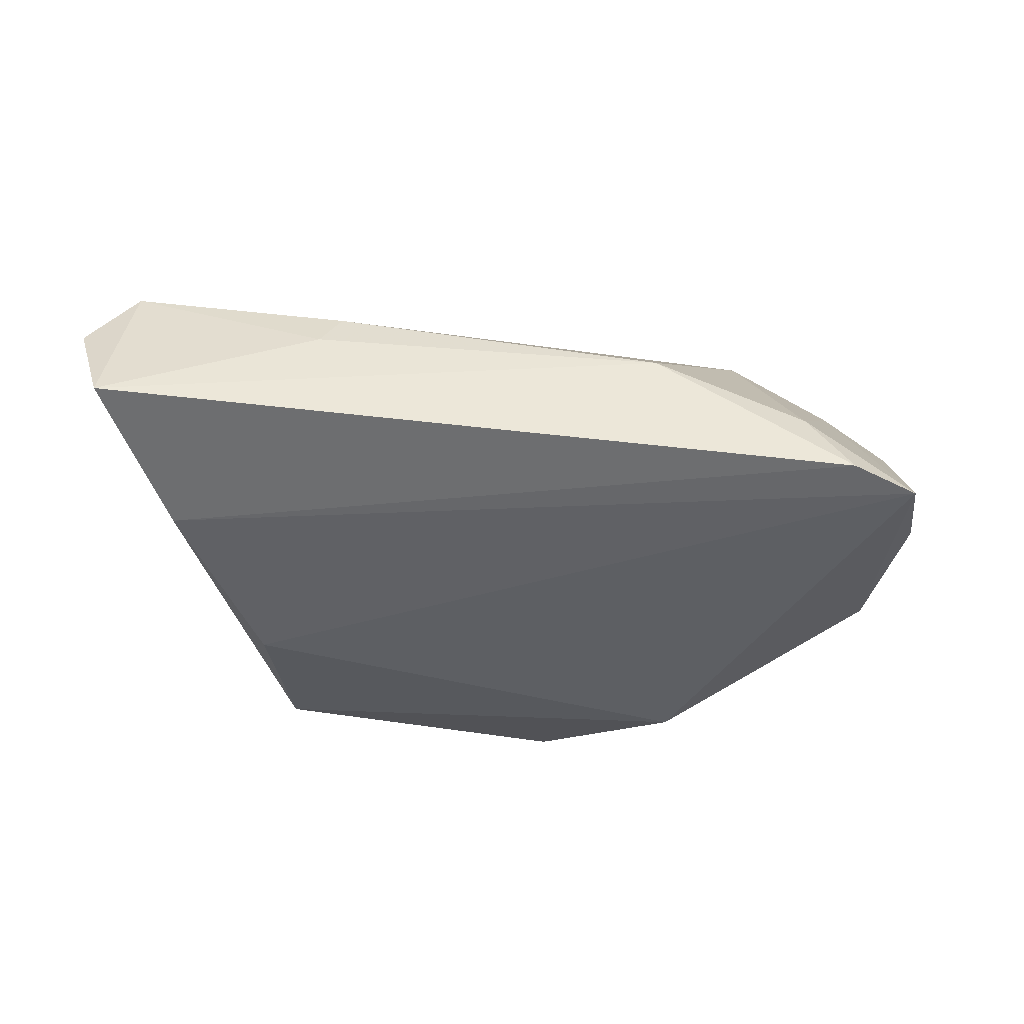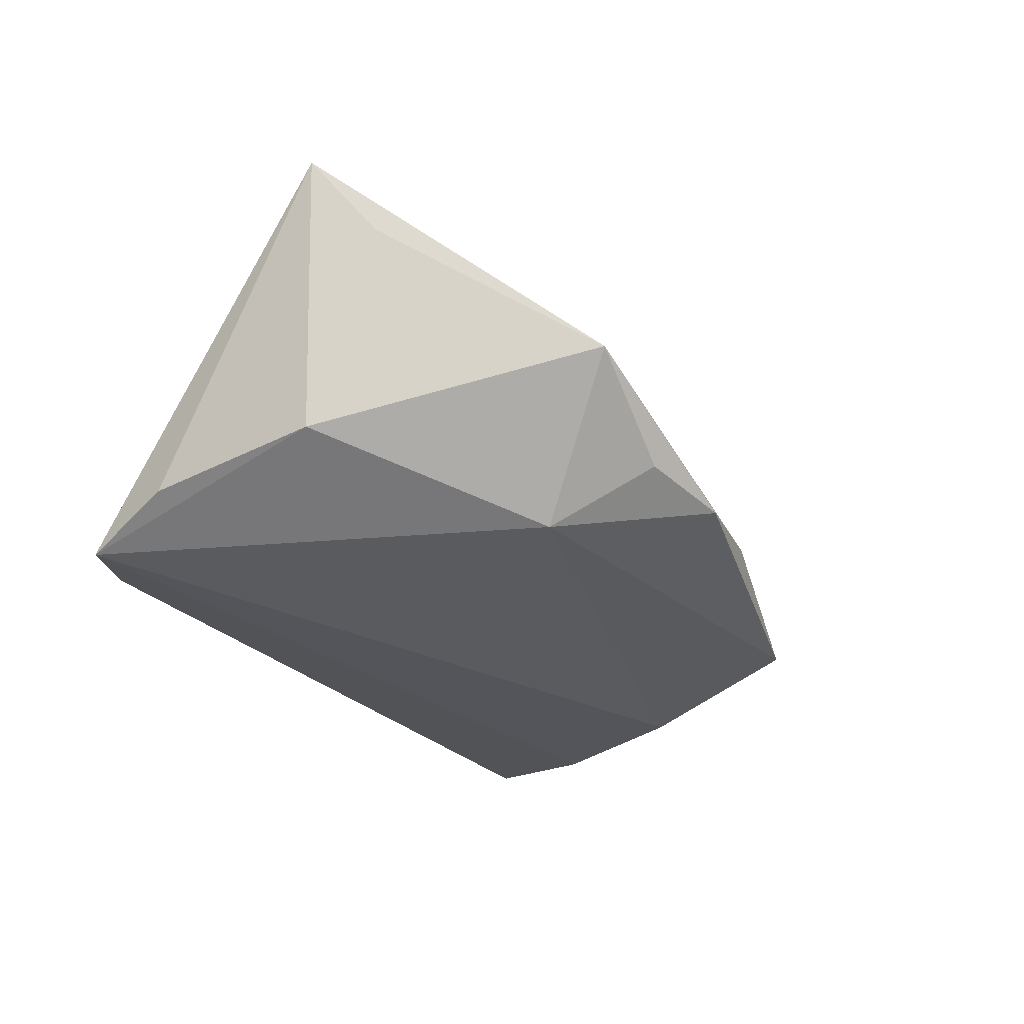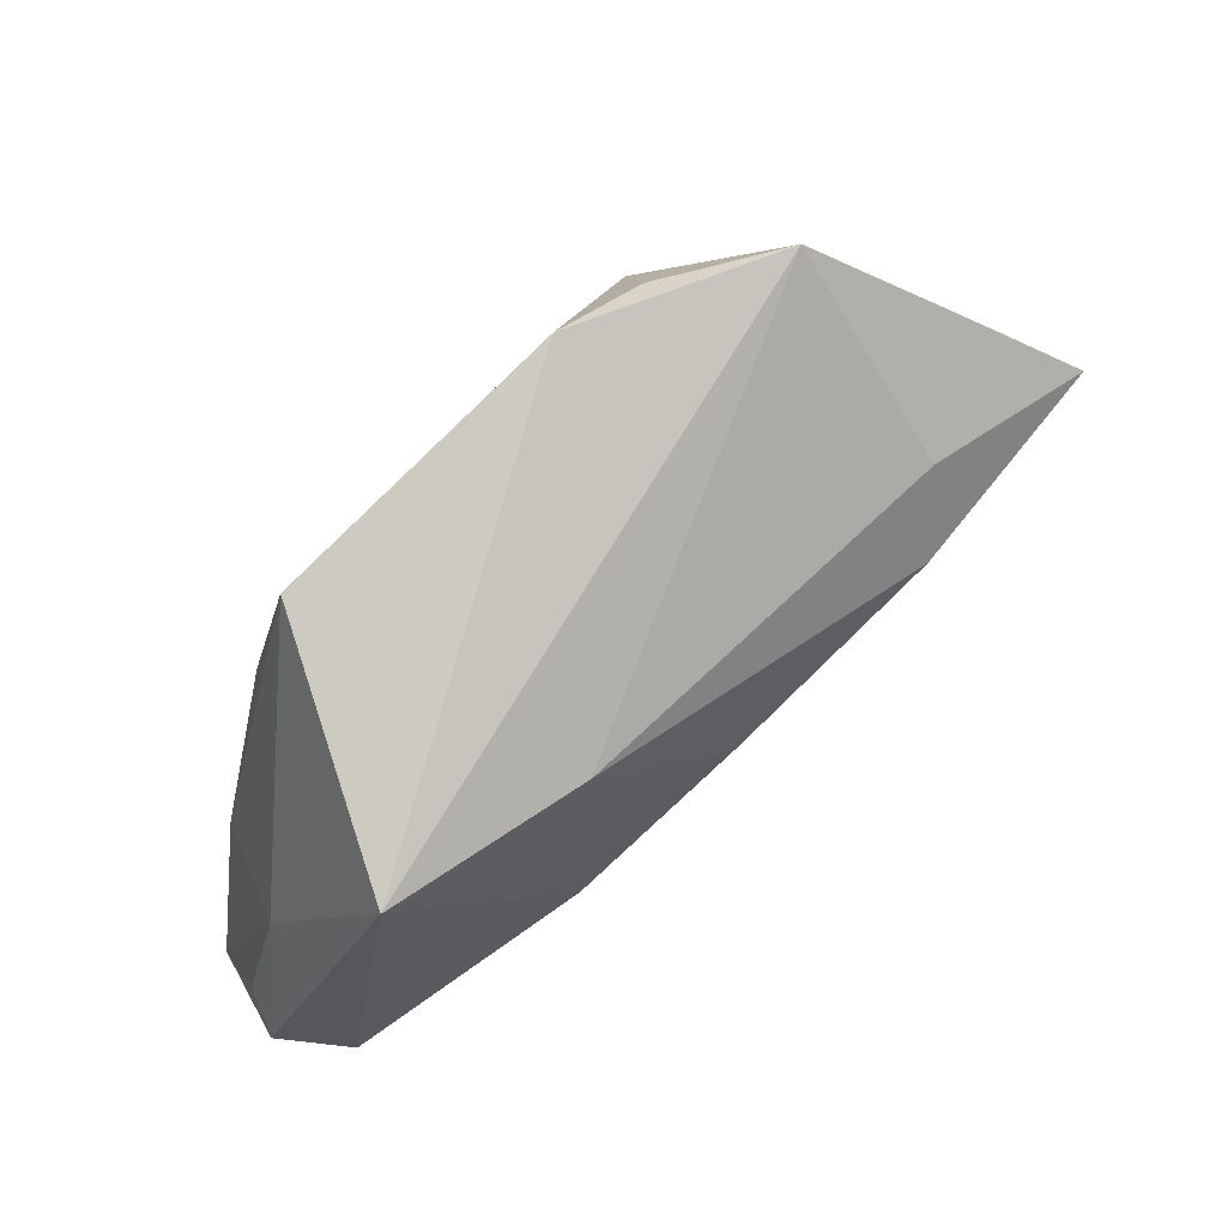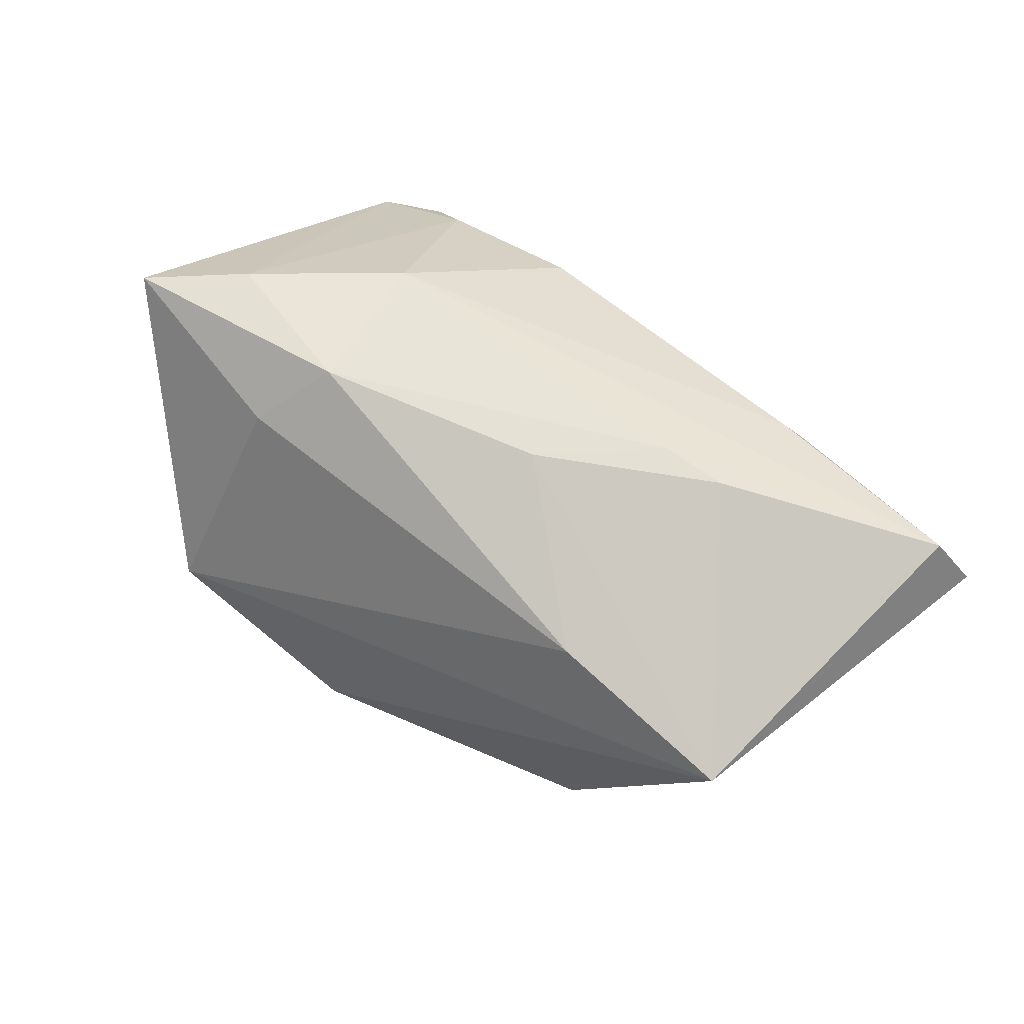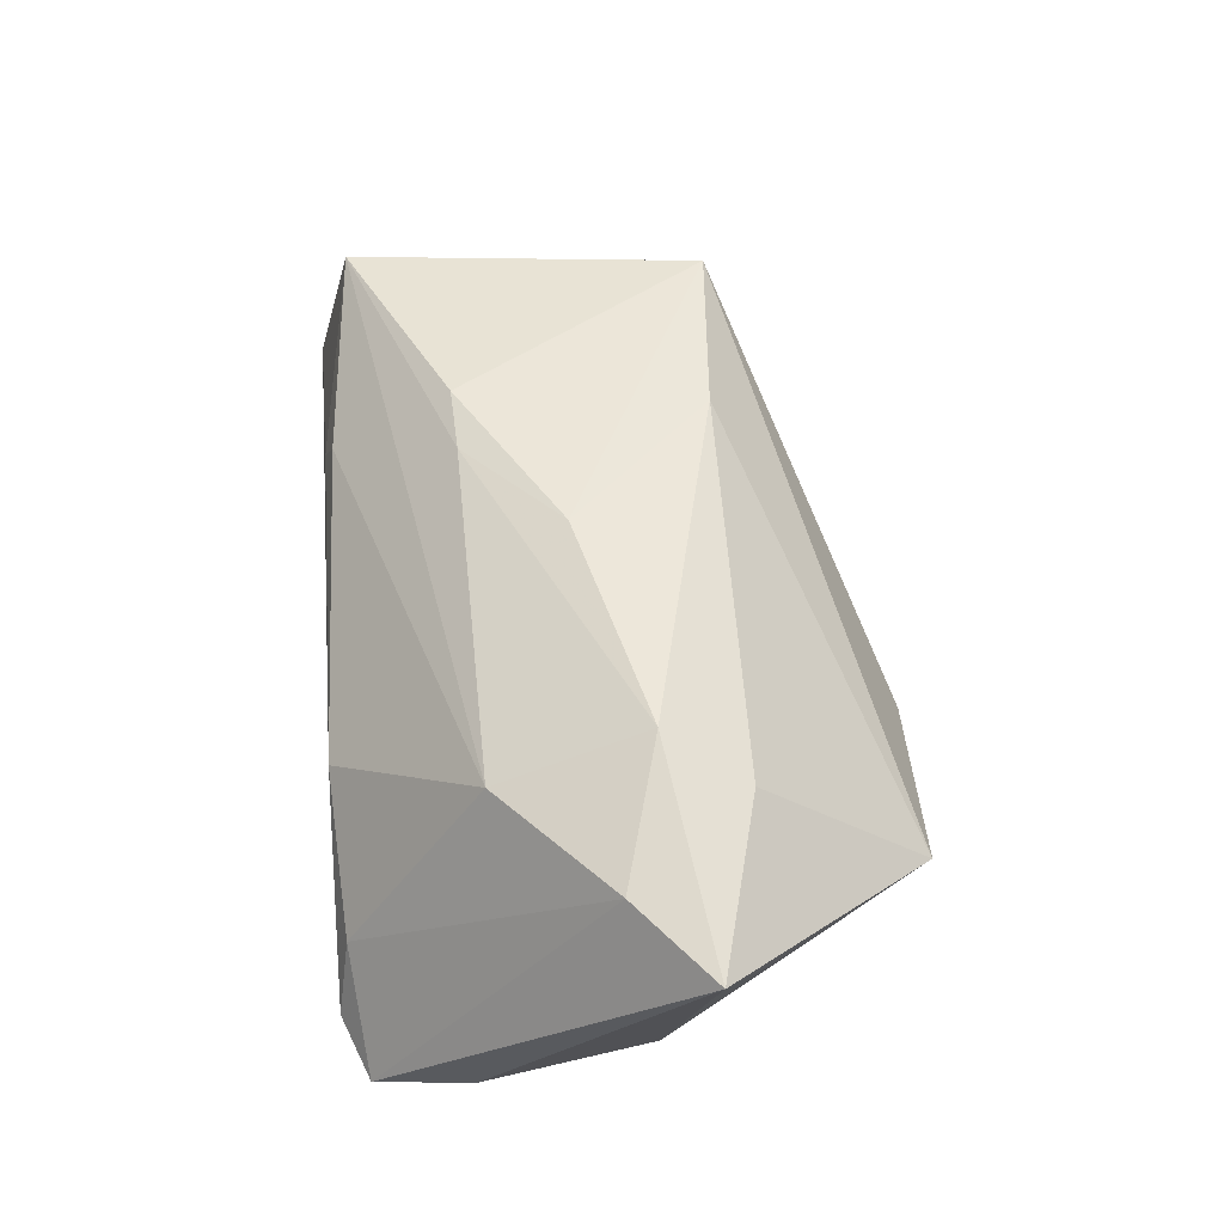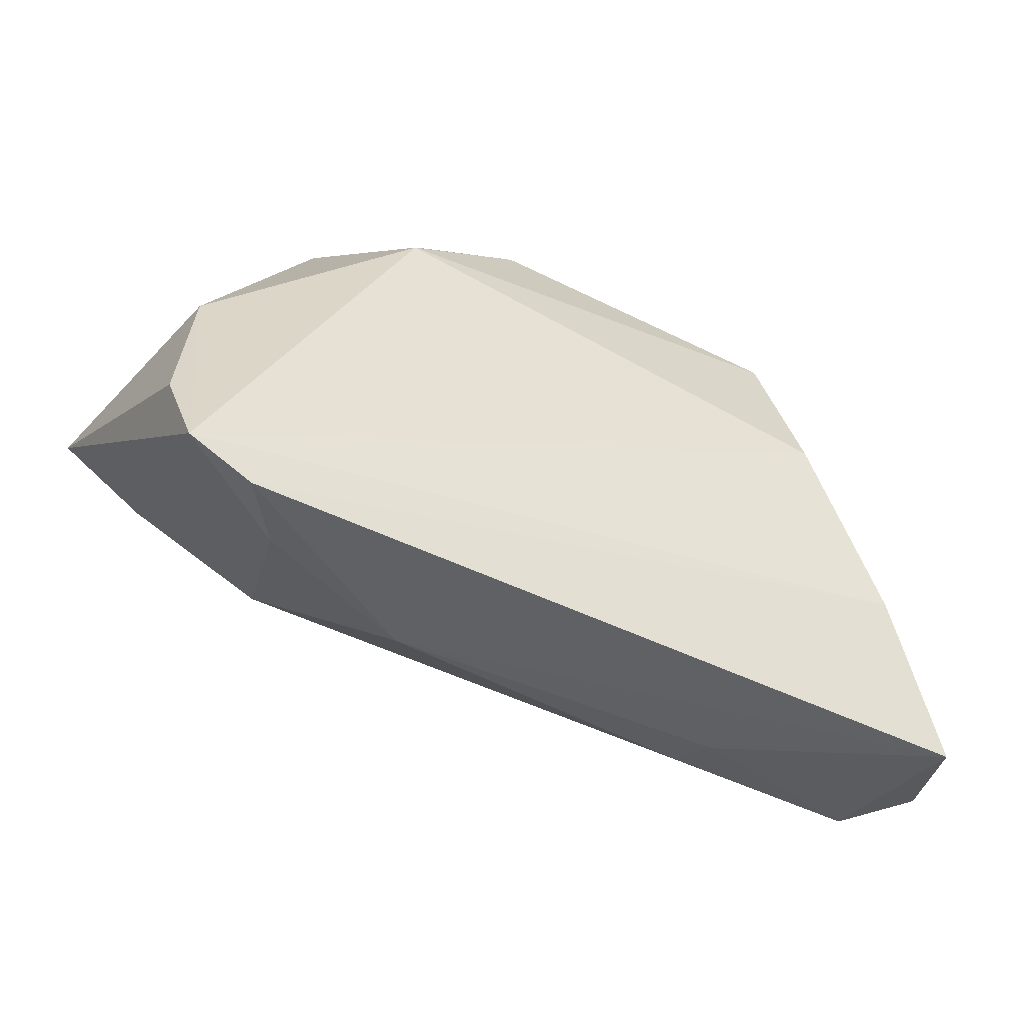
<metadata>
{"format":"obj","ext":"obj","renderer":"f3d","projection":"perspective","resolution":1024,"background":"white","views":[{"elev":-40.3,"azim":-3.5,"up":"+Z"},{"elev":-32.2,"azim":122.2,"up":"+Z"},{"elev":66.6,"azim":-45.1,"up":"+Y"},{"elev":79.4,"azim":-143.5,"up":"+Z"},{"elev":57.1,"azim":85.3,"up":"+Z"},{"elev":-49.2,"azim":156.4,"up":"+Y"}]}
</metadata>
<code>
v -0.04704 -0.01329 -0.01491
v 0.05669 0.01021 0.02226
v -0.03213 0.02969 -0.01464
v 0.04794 0.005022 -0.01137
v -0.03573 0.008492 -0.01855
v 0.03254 0.01623 0.01964
v 0.02928 -0.01273 0.01772
v 0.03404 -0.03034 -0.008343
v -0.01515 -0.01362 0.02002
v 0.04563 0.001088 0.02175
v -0.001389 -0.001419 0.02337
v -0.0526 -0.005809 -0.0002916
v -0.0207 0.01693 0.019
v -0.02881 -0.03086 0.002131
v 0.01509 -0.03131 2.45e-05
v 0.05007 -0.01633 -0.01459
v -0.02609 -0.02947 0.007164
v 0.02744 0.006099 0.02494
v 0.01736 0.03673 -0.01124
v -0.02384 -0.01406 0.01997
v 0.03196 0.03809 -0.002197
v -0.05763 -0.0237 -0.001462
v -0.05616 -0.03205 -0.009425
v -0.04661 0.01894 0.01465
v -0.05981 -0.02766 0.003672
v 0.04738 -0.02872 -0.01855
v 0.0504 0.01607 0.01313
v -0.05342 -0.02684 0.012
v 0.02217 0.02405 -0.01855
v 0.005499 0.03915 -0.01268
v 0.03923 -0.03205 -0.01724
f 4 29 21
f 4 26 29
f 2 21 6
f 10 26 2
f 27 21 2
f 2 4 27
f 27 4 21
f 2 26 16
f 16 4 2
f 26 4 16
f 21 24 13
f 13 6 21
f 21 29 19
f 30 24 21
f 30 3 24
f 21 19 30
f 29 3 30
f 30 19 29
f 5 3 29
f 1 3 5
f 29 26 5
f 26 1 5
f 17 15 7
f 26 10 8
f 8 10 7
f 7 15 8
f 31 1 26
f 31 23 1
f 26 8 31
f 15 23 31
f 31 8 15
f 12 3 1
f 1 23 12
f 24 3 12
f 25 24 12
f 14 23 15
f 15 17 14
f 22 23 25
f 25 12 22
f 22 12 23
f 28 17 7
f 28 14 17
f 28 24 25
f 28 20 24
f 25 23 28
f 23 14 28
f 7 10 18
f 18 10 2
f 2 6 18
f 6 13 18
f 9 28 7
f 20 28 9
f 7 18 9
f 11 18 13
f 11 13 24
f 24 20 11
f 20 9 11
f 11 9 18

</code>
